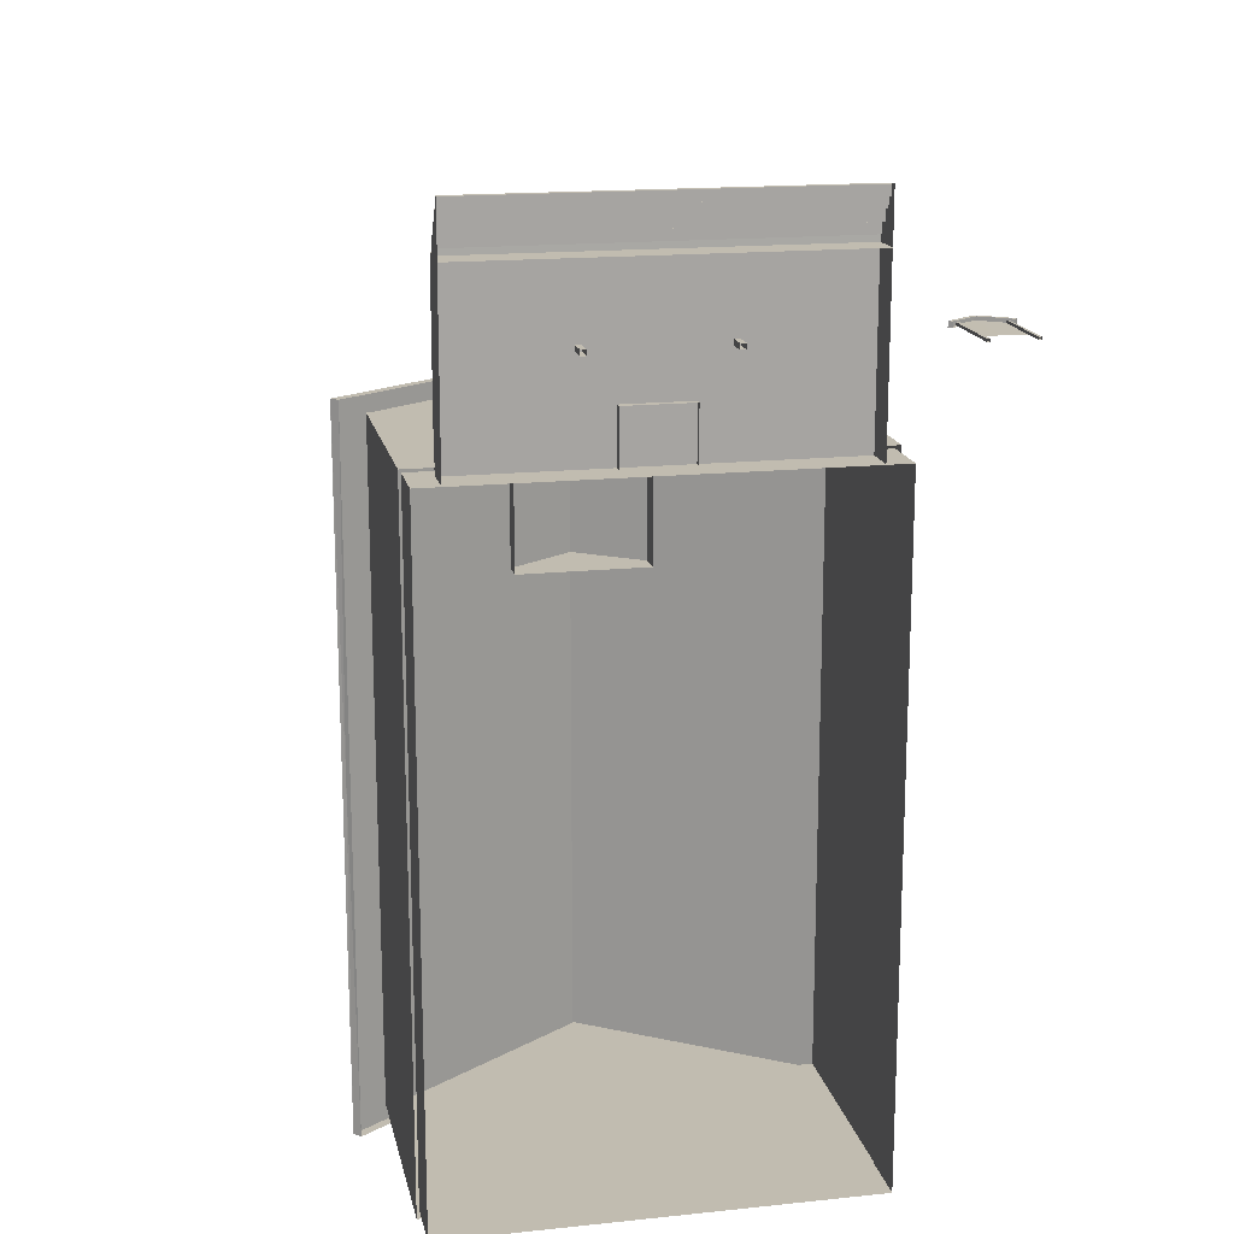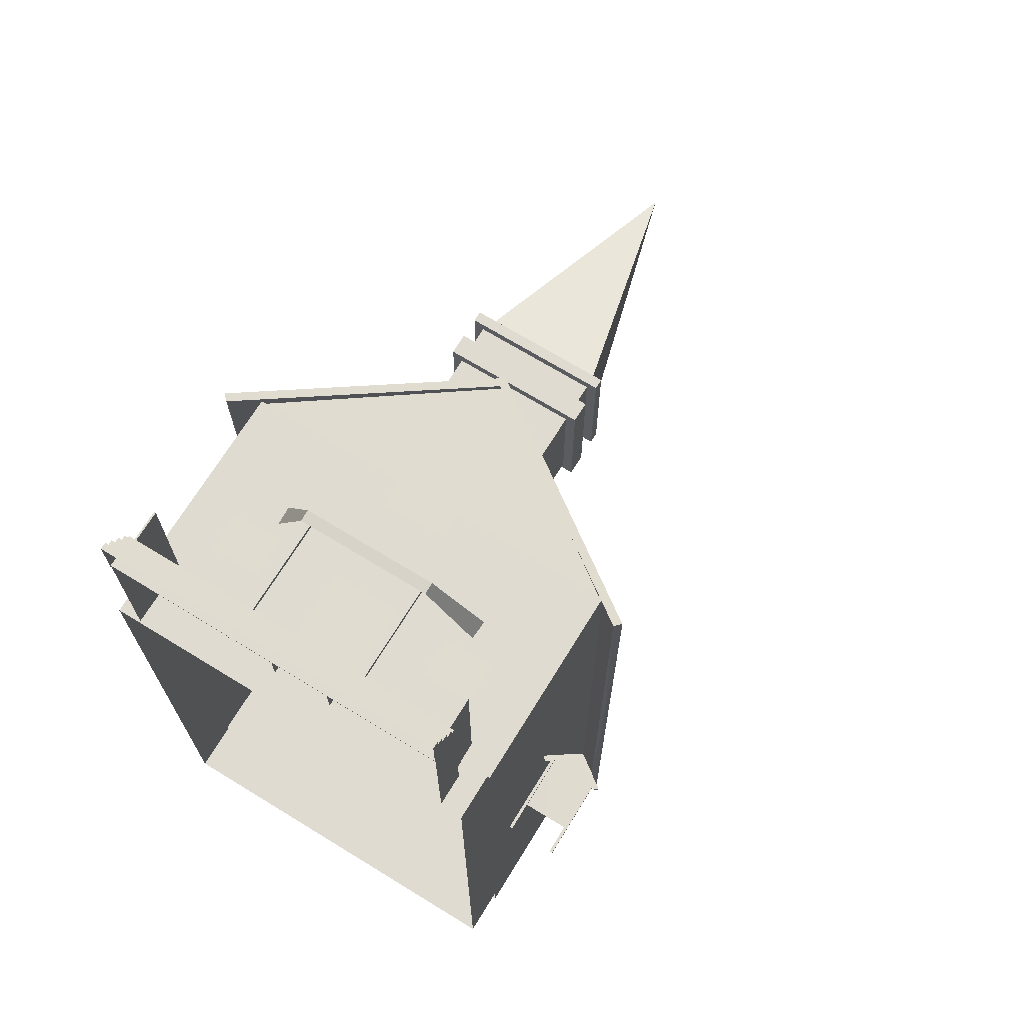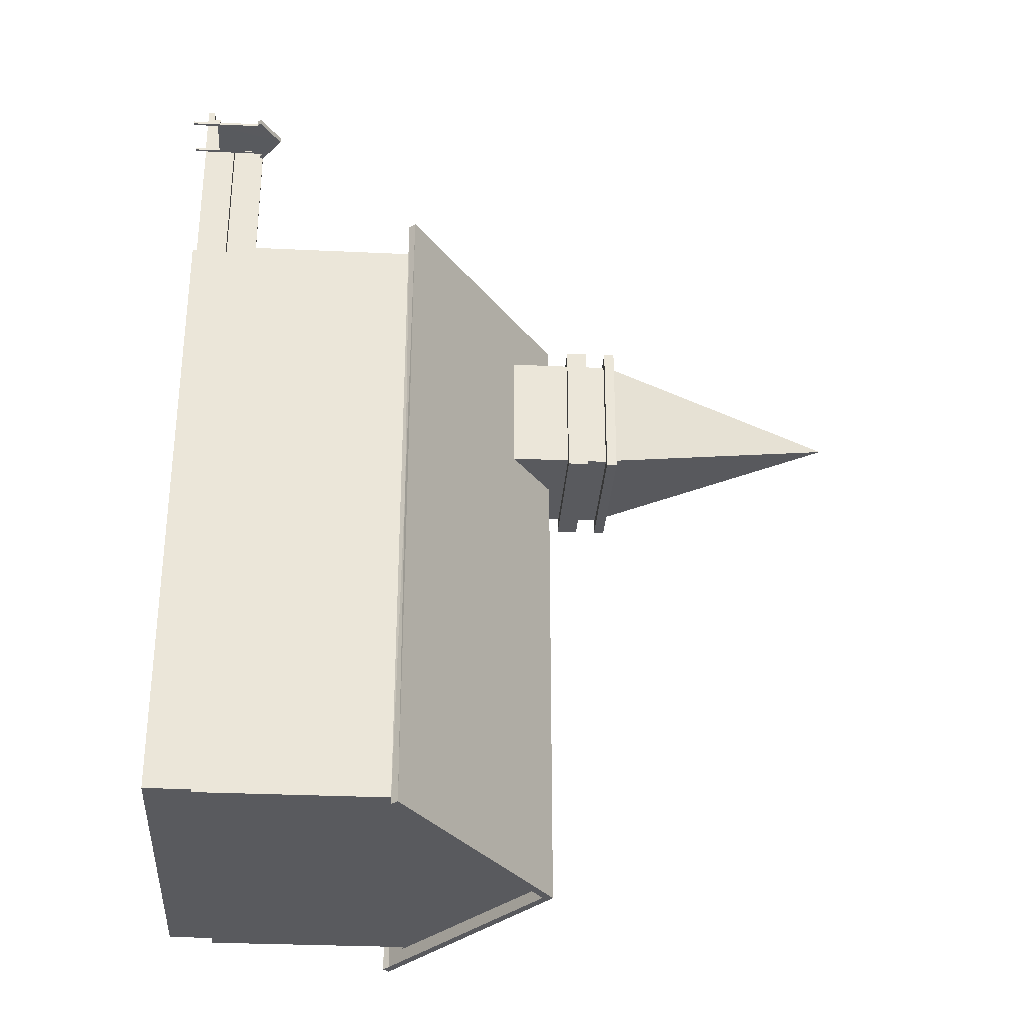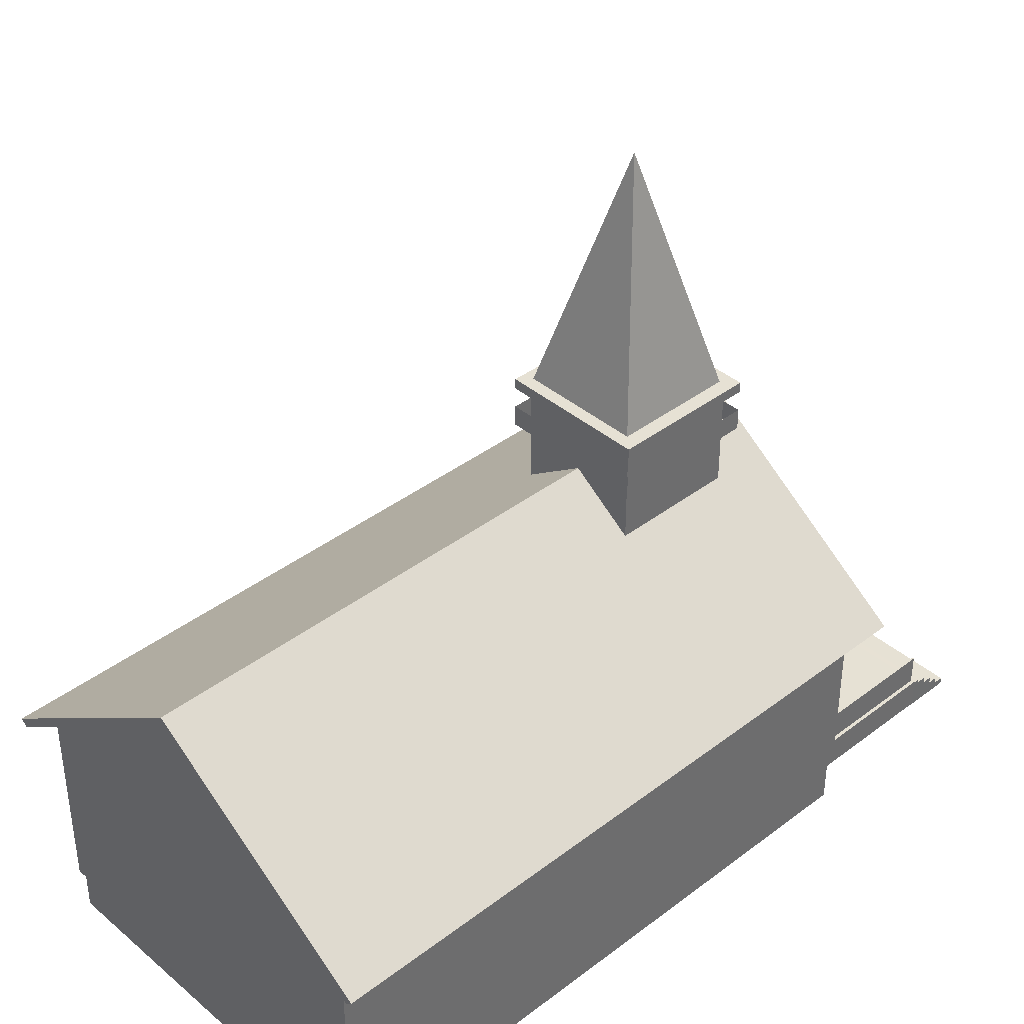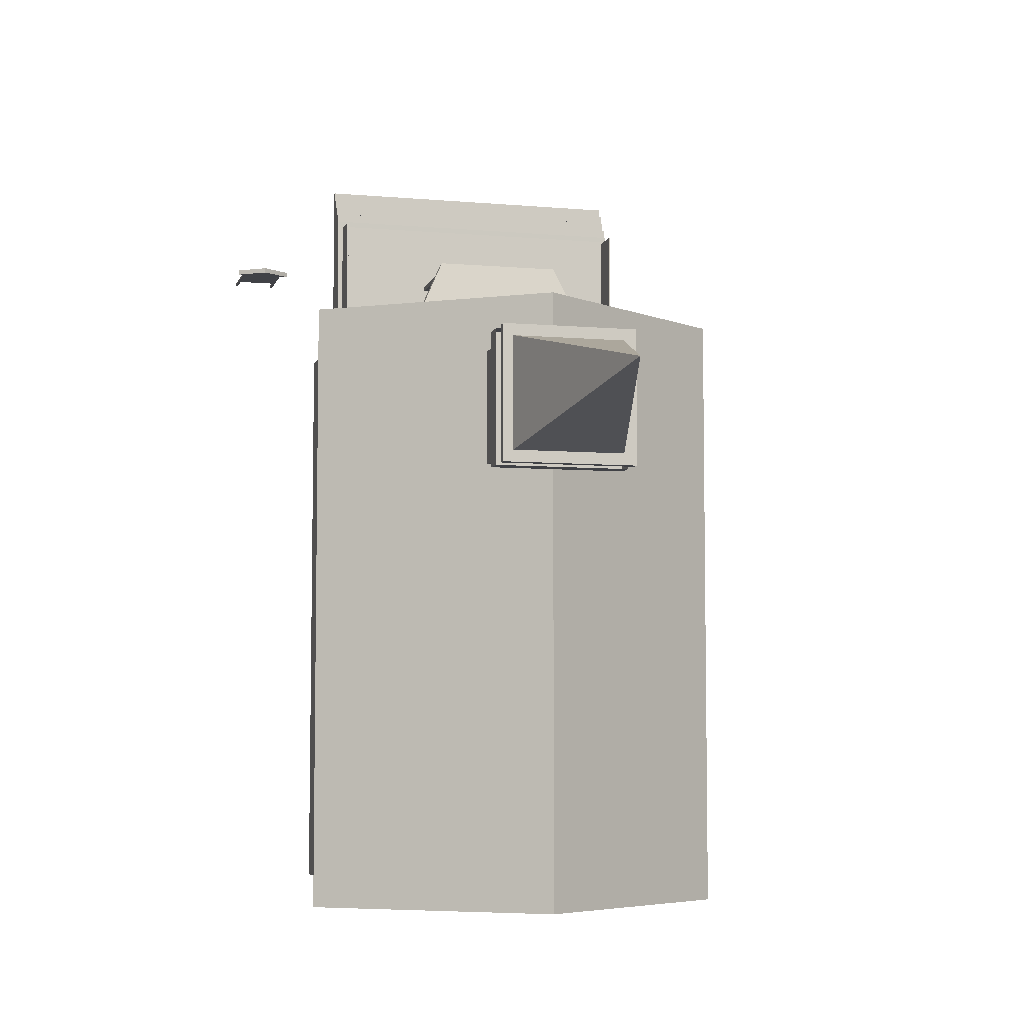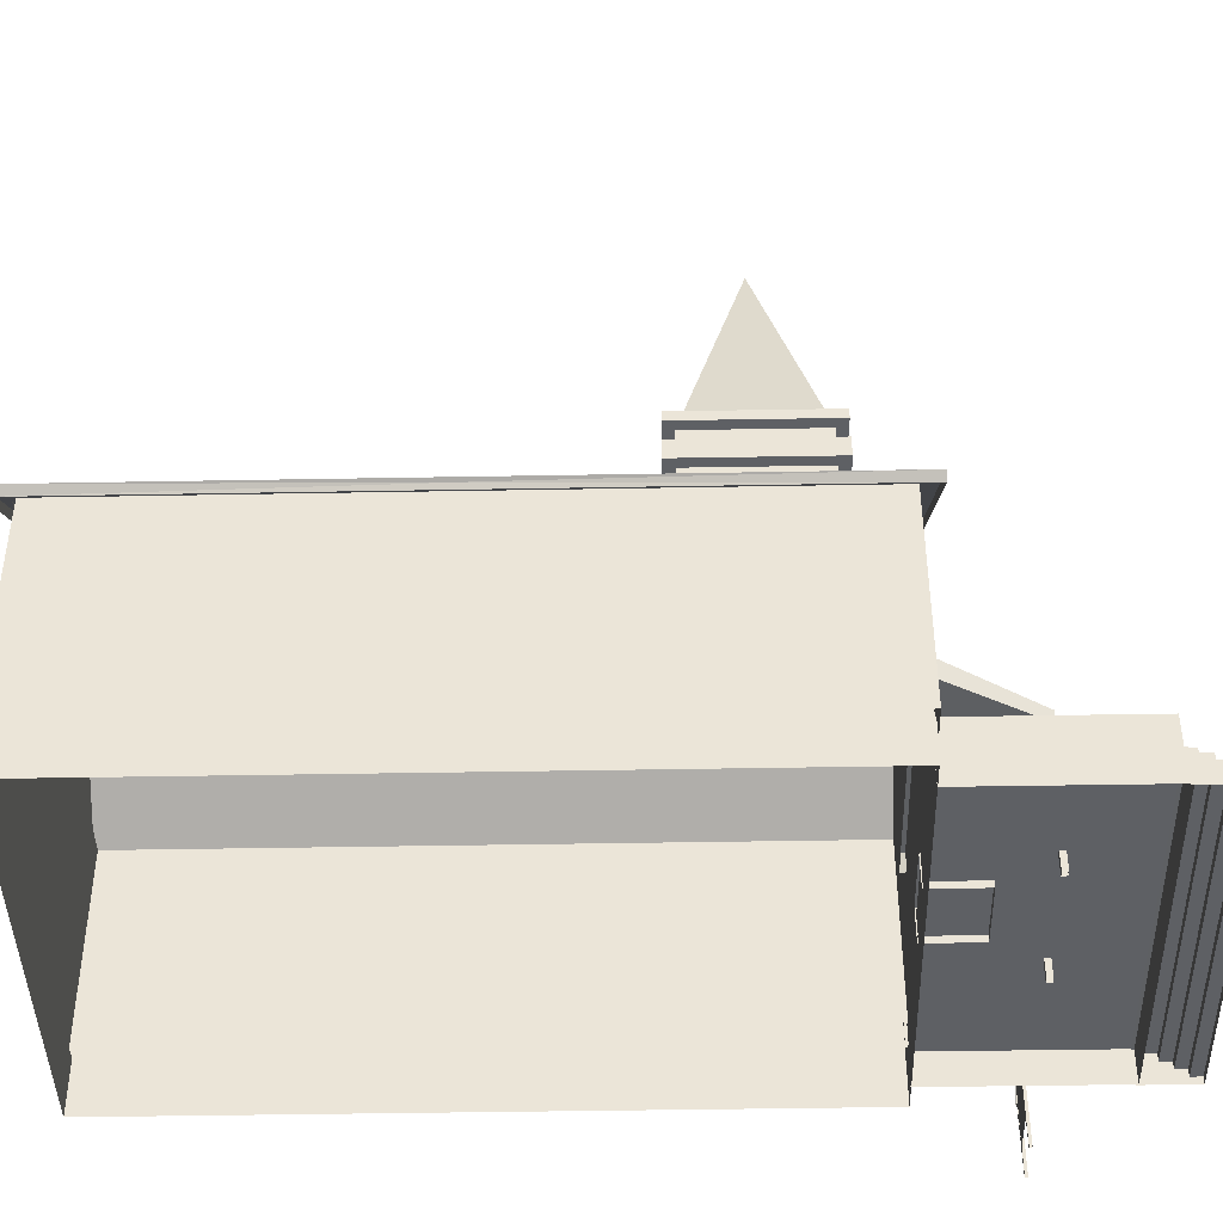
<metadata>
{"format":"obj","ext":"obj","renderer":"f3d","projection":"perspective","resolution":1024,"background":"white","views":[{"elev":16.6,"azim":-11.8,"up":"+Z"},{"elev":69.8,"azim":31.5,"up":"+Z"},{"elev":-31.2,"azim":86.2,"up":"+Z"},{"elev":39.1,"azim":-133.5,"up":"+Y"},{"elev":-5.9,"azim":165.3,"up":"+Z"},{"elev":-42.9,"azim":-88.8,"up":"+Y"}]}
</metadata>
<code>
o m391
v 0.08882 0.06069 0.9289
v 0.08883 0.05643 0.9289
v 0.08882 0.05644 0.9404
v 0.08882 0.04889 0.9404
v 0.08882 0.0489 0.952
v 0.08882 0.04116 0.952
v 0.08881 0.04116 0.9635
v 0.08882 0.03361 0.9635
v 0.08881 0.03362 0.9747
v 0.08882 0.02622 0.9747
v 0.08885 0.02618 0.9191
v 0.08883 0.06045 0.9191
v 0.4683 0.06095 0.9292
v 0.4683 0.0567 0.9292
v 0.4683 0.05671 0.9407
v 0.4683 0.04915 0.9407
v 0.4683 0.04916 0.9523
v 0.4683 0.04142 0.9523
v 0.4683 0.04143 0.9637
v 0.4683 0.03387 0.9637
v 0.4683 0.03388 0.975
v 0.4683 0.02649 0.975
v 0.4683 0.02645 0.9193
v 0.4683 0.06072 0.9193
v 0.3476 0.391 0.5566
v 0.2096 0.391 0.5566
v 0.2096 0.391 0.6946
v 0.3476 0.391 0.6946
v 0.3476 0.529 0.5566
v 0.2096 0.529 0.5566
v 0.2096 0.529 0.6946
v 0.3476 0.529 0.6946
v 0.3591 0.4807 0.5451
v 0.1981 0.4807 0.5451
v 0.1981 0.4807 0.7061
v 0.3591 0.4807 0.7061
v 0.3591 0.5037 0.5451
v 0.1981 0.5037 0.5451
v 0.1981 0.5037 0.7061
v 0.3591 0.5037 0.7061
v 0.3591 0.5267 0.5451
v 0.1981 0.5267 0.5451
v 0.1981 0.5267 0.7061
v 0.3591 0.5267 0.7061
v 0.3591 0.5382 0.5451
v 0.1981 0.5382 0.5451
v 0.1981 0.5382 0.7061
v 0.3591 0.5382 0.7061
v 0.2805 0.8049 0.6256
v 0.2115 0.529 0.6946
v 0.3495 0.529 0.6946
v 0.3495 0.529 0.5566
v 0.2115 0.529 0.5566
v 0.2805 0.529 0.6256
v 0.3782 0.1797 0.7438
v 0.3783 0.1337 0.7439
v 0.4362 0.1799 0.7439
v 0.4363 0.1339 0.7441
v 0.2398 0.1778 0.746
v 0.24 0.08652 0.7462
v 0.32 0.178 0.7462
v 0.3202 0.08673 0.7464
v 0.1095 0.1797 0.7438
v 0.1096 0.1337 0.7439
v 0.1674 0.1799 0.7439
v 0.1675 0.1339 0.7441
v 0.2391 0.3432 0.7438
v 0.2393 0.2742 0.7439
v 0.315 0.3434 0.744
v 0.3152 0.2744 0.7441
v 0.05796 0.2668 0.5764
v 0.05796 0.1058 0.5766
v 0.05796 0.2669 0.6523
v 0.05796 0.1059 0.6525
v 0.05796 0.2668 0.4182
v 0.05796 0.1058 0.4183
v 0.05796 0.2669 0.4941
v 0.05796 0.1059 0.4942
v 0.05796 0.2668 0.2564
v 0.05796 0.1058 0.2565
v 0.05796 0.2669 0.3323
v 0.05796 0.1059 0.3324
v 0.05796 0.2668 0.09426
v 0.05796 0.1058 0.09439
v 0.05796 0.2669 0.1702
v 0.05796 0.1059 0.1703
v 0.4995 0.2668 0.2564
v 0.4995 0.1058 0.2565
v 0.4995 0.2669 0.3323
v 0.4995 0.1059 0.3324
v 0.4995 0.2668 0.09426
v 0.4995 0.1058 0.09439
v 0.4995 0.2669 0.1702
v 0.4995 0.1059 0.1703
v 0.4995 0.2668 0.4182
v 0.4995 0.1058 0.4183
v 0.4995 0.2669 0.4941
v 0.4995 0.1059 0.4942
v 0.4995 0.2668 0.5764
v 0.4995 0.1058 0.5766
v 0.4995 0.2669 0.6523
v 0.4995 0.1059 0.6525
v 0.243 0.08898 0.7473
v 0.243 0.08472 0.7473
v 0.243 0.08473 0.7587
v 0.243 0.07718 0.7587
v 0.243 0.07718 0.7703
v 0.243 0.06945 0.7703
v 0.243 0.06945 0.7818
v 0.243 0.0619 0.7818
v 0.243 0.06191 0.793
v 0.243 0.05451 0.793
v 0.2431 0.05447 0.7374
v 0.243 0.08874 0.7374
v 0.312 0.08903 0.7473
v 0.312 0.08477 0.7473
v 0.312 0.08478 0.7588
v 0.312 0.07722 0.7588
v 0.312 0.07723 0.7704
v 0.312 0.06949 0.7704
v 0.312 0.0695 0.7818
v 0.312 0.06195 0.7818
v 0.312 0.06195 0.7931
v 0.312 0.05456 0.7931
v 0.3121 0.05452 0.7374
v 0.312 0.08879 0.7374
v 0.4683 0.02709 0.7383
v 0.08882 0.02709 0.7383
v 0.08882 0.02709 0.9223
v 0.4683 0.02709 0.9223
v 0.4683 0.06159 0.7383
v 0.08882 0.06159 0.7383
v 0.08882 0.06159 0.9223
v 0.4683 0.06159 0.9223
v 0.4051 0.1955 0.7371
v 0.1521 0.1955 0.7371
v 0.2027 0.1839 0.8476
v 0.3545 0.1839 0.8476
v 0.4051 0.217 0.7394
v 0.1521 0.217 0.7394
v 0.2027 0.1968 0.8489
v 0.3545 0.1968 0.8489
v 0.213 0.04161 0.8389
v 0.2073 0.04161 0.8389
v 0.2073 0.04161 0.8447
v 0.213 0.04161 0.8447
v 0.213 0.1911 0.8389
v 0.2073 0.1911 0.8389
v 0.2073 0.1911 0.8447
v 0.213 0.1911 0.8447
v 0.3487 0.04161 0.8389
v 0.343 0.04161 0.8389
v 0.343 0.04161 0.8447
v 0.3487 0.04161 0.8447
v 0.3487 0.1911 0.8389
v 0.343 0.1911 0.8389
v 0.343 0.1911 0.8447
v 0.3487 0.1911 0.8447
v 0.025 0.2859 0.02514
v 0.025 0.2864 0.7611
v 0.0319 0.2795 0.7611
v 0.0319 0.279 0.02515
v 0.2786 0.463 0.025
v 0.2786 0.4635 0.761
v 0.2786 0.452 0.761
v 0.2786 0.4515 0.02501
v 0.5321 0.2859 0.02514
v 0.5321 0.2864 0.7611
v 0.5252 0.2795 0.7611
v 0.5252 0.279 0.02515
v 0.02845 0.2839 0.3931
v 0.5287 0.2839 0.3931
v 0.06322 0.02522 0.04839
v 0.06267 0.02522 0.7384
v 0.4939 0.02522 0.7387
v 0.4945 0.02522 0.04873
v 0.06322 0.08272 0.04839
v 0.06267 0.08272 0.7384
v 0.4939 0.08272 0.7387
v 0.4945 0.08272 0.04873
v 0.09438 0.06208 0.736
v 0.09246 0.06208 0.736
v 0.09246 0.06208 0.92
v 0.09438 0.06208 0.92
v 0.09438 0.09658 0.736
v 0.09246 0.09658 0.736
v 0.09246 0.09658 0.92
v 0.09438 0.09658 0.92
v 0.4624 0.06208 0.736
v 0.4604 0.06208 0.736
v 0.4604 0.06208 0.92
v 0.4624 0.06208 0.92
v 0.4624 0.09658 0.736
v 0.4604 0.09658 0.736
v 0.4604 0.09658 0.92
v 0.4624 0.09658 0.92
v 0.556 0.025 0.8404
v 0.5531 0.025 0.8404
v 0.5531 0.025 0.8432
v 0.556 0.025 0.8432
v 0.556 0.1055 0.8404
v 0.5531 0.1055 0.8404
v 0.5531 0.1055 0.8432
v 0.556 0.1055 0.8432
v 0.602 0.025 0.8404
v 0.5991 0.025 0.8404
v 0.5991 0.025 0.8432
v 0.602 0.025 0.8432
v 0.602 0.1055 0.8404
v 0.5991 0.1055 0.8404
v 0.5991 0.1055 0.8432
v 0.602 0.1055 0.8432
v 0.5447 0.1029 0.8395
v 0.5447 0.1029 0.8452
v 0.5481 0.09969 0.8452
v 0.5481 0.09968 0.8395
v 0.5764 0.125 0.8394
v 0.5764 0.125 0.8452
v 0.5764 0.1192 0.8452
v 0.5764 0.1192 0.8395
v 0.6081 0.1029 0.8395
v 0.6081 0.1029 0.8452
v 0.6047 0.09969 0.8452
v 0.6047 0.09968 0.8395
v 0.5464 0.1013 0.8423
v 0.6064 0.1013 0.8423
v 0.5534 0.1058 0.841
v 0.5534 0.05288 0.8402
v 0.5764 0.1233 0.841
v 0.5764 0.0529 0.8403
v 0.5994 0.1058 0.8411
v 0.5994 0.05291 0.8403
v 0.05978 0.07554 0.04378
v 0.05922 0.07554 0.7429
v 0.4973 0.07554 0.7433
v 0.4979 0.07554 0.04413
v 0.05978 0.3055 0.04378
v 0.05922 0.3055 0.7429
v 0.4973 0.3055 0.7433
v 0.4979 0.3055 0.04413
v 0.4976 0.301 0.04147
v 0.2786 0.4574 0.04135
v 0.0595 0.301 0.04147
v 0.4976 0.3016 0.7429
v 0.2786 0.458 0.7428
v 0.0595 0.3016 0.7429
f 1 2 14
f 1 14 13
f 2 3 15
f 2 15 14
f 3 4 16
f 3 16 15
f 4 5 17
f 4 17 16
f 5 6 18
f 5 18 17
f 6 7 19
f 6 19 18
f 7 8 20
f 7 20 19
f 8 9 21
f 8 21 20
f 9 10 22
f 9 22 21
f 12 1 13
f 12 13 24
f 12 2 1
f 11 2 12
f 9 11 10
f 8 11 9
f 6 8 7
f 6 11 8
f 6 2 11
f 4 6 5
f 4 2 6
f 4 3 2
f 24 13 14
f 23 24 14
f 21 22 23
f 20 21 23
f 18 19 20
f 18 20 23
f 18 23 14
f 16 17 18
f 16 18 14
f 16 14 15
f 25 26 30
f 25 30 29
f 26 27 31
f 26 31 30
f 27 28 32
f 27 32 31
f 28 25 29
f 28 29 32
f 33 34 38
f 33 38 37
f 34 35 39
f 34 39 38
f 35 36 40
f 35 40 39
f 36 33 37
f 36 37 40
f 35 33 36
f 34 33 35
f 41 42 46
f 41 46 45
f 42 43 47
f 42 47 46
f 43 44 48
f 43 48 47
f 44 41 45
f 44 45 48
f 43 41 44
f 42 41 43
f 47 48 45
f 46 47 45
f 49 50 51
f 49 51 52
f 49 52 53
f 49 53 50
f 50 54 51
f 51 54 52
f 52 54 53
f 53 54 50
f 55 56 58
f 55 58 57
f 59 60 62
f 59 62 61
f 63 64 66
f 63 66 65
f 67 68 70
f 67 70 69
f 71 74 72
f 71 73 74
f 75 78 76
f 75 77 78
f 79 82 80
f 79 81 82
f 83 86 84
f 83 85 86
f 88 87 90
f 90 87 89
f 92 91 94
f 94 91 93
f 96 95 98
f 98 95 97
f 100 99 102
f 102 99 101
f 103 104 116
f 103 116 115
f 104 105 117
f 104 117 116
f 105 106 118
f 105 118 117
f 106 107 119
f 106 119 118
f 107 108 120
f 107 120 119
f 108 109 121
f 108 121 120
f 109 110 122
f 109 122 121
f 110 111 123
f 110 123 122
f 111 112 124
f 111 124 123
f 114 103 115
f 114 115 126
f 114 104 103
f 113 104 114
f 111 113 112
f 110 113 111
f 108 110 109
f 108 113 110
f 108 104 113
f 106 108 107
f 106 104 108
f 106 105 104
f 126 115 116
f 125 126 116
f 123 124 125
f 122 123 125
f 120 121 122
f 120 122 125
f 120 125 116
f 118 119 120
f 118 120 116
f 118 116 117
f 127 128 132
f 127 132 131
f 128 129 133
f 128 133 132
f 129 130 134
f 129 134 133
f 130 127 131
f 130 131 134
f 133 134 131
f 133 131 132
f 136 137 141
f 136 141 140
f 137 138 142
f 137 142 141
f 138 135 139
f 138 139 142
f 141 142 139
f 141 139 140
f 143 144 148
f 143 148 147
f 144 145 149
f 144 149 148
f 145 146 150
f 145 150 149
f 146 143 147
f 146 147 150
f 151 152 156
f 151 156 155
f 152 153 157
f 152 157 156
f 153 154 158
f 153 158 157
f 154 151 155
f 154 155 158
f 159 164 163
f 159 160 164
f 160 165 164
f 160 161 165
f 162 163 166
f 162 159 163
f 163 168 167
f 163 164 168
f 164 169 168
f 164 165 169
f 166 167 170
f 166 163 167
f 171 160 159
f 171 161 160
f 171 162 161
f 171 159 162
f 172 167 168
f 172 168 169
f 172 169 170
f 172 170 167
f 173 174 178
f 173 178 177
f 174 175 179
f 174 179 178
f 175 176 180
f 175 180 179
f 176 173 177
f 176 177 180
f 181 182 186
f 181 186 185
f 182 183 187
f 182 187 186
f 183 184 188
f 183 188 187
f 184 181 185
f 184 185 188
f 187 188 185
f 186 187 185
f 189 190 194
f 189 194 193
f 190 191 195
f 190 195 194
f 191 192 196
f 191 196 195
f 192 189 193
f 192 193 196
f 195 196 193
f 194 195 193
f 197 198 202
f 197 202 201
f 198 199 203
f 198 203 202
f 199 200 204
f 199 204 203
f 200 197 201
f 200 201 204
f 205 206 210
f 205 210 209
f 206 207 211
f 206 211 210
f 207 208 212
f 207 212 211
f 208 205 209
f 208 209 212
f 213 218 217
f 213 214 218
f 214 219 218
f 214 215 219
f 216 217 220
f 216 213 217
f 217 222 221
f 217 218 222
f 218 223 222
f 218 219 223
f 220 221 224
f 220 217 221
f 225 214 213
f 225 215 214
f 225 216 215
f 225 213 216
f 226 221 222
f 226 222 223
f 226 223 224
f 226 224 221
f 227 228 230
f 227 230 229
f 229 230 232
f 229 232 231
f 233 234 238
f 233 238 237
f 234 235 239
f 234 239 238
f 235 236 240
f 235 240 239
f 236 233 237
f 236 237 240
f 242 241 243
f 245 244 246

</code>
